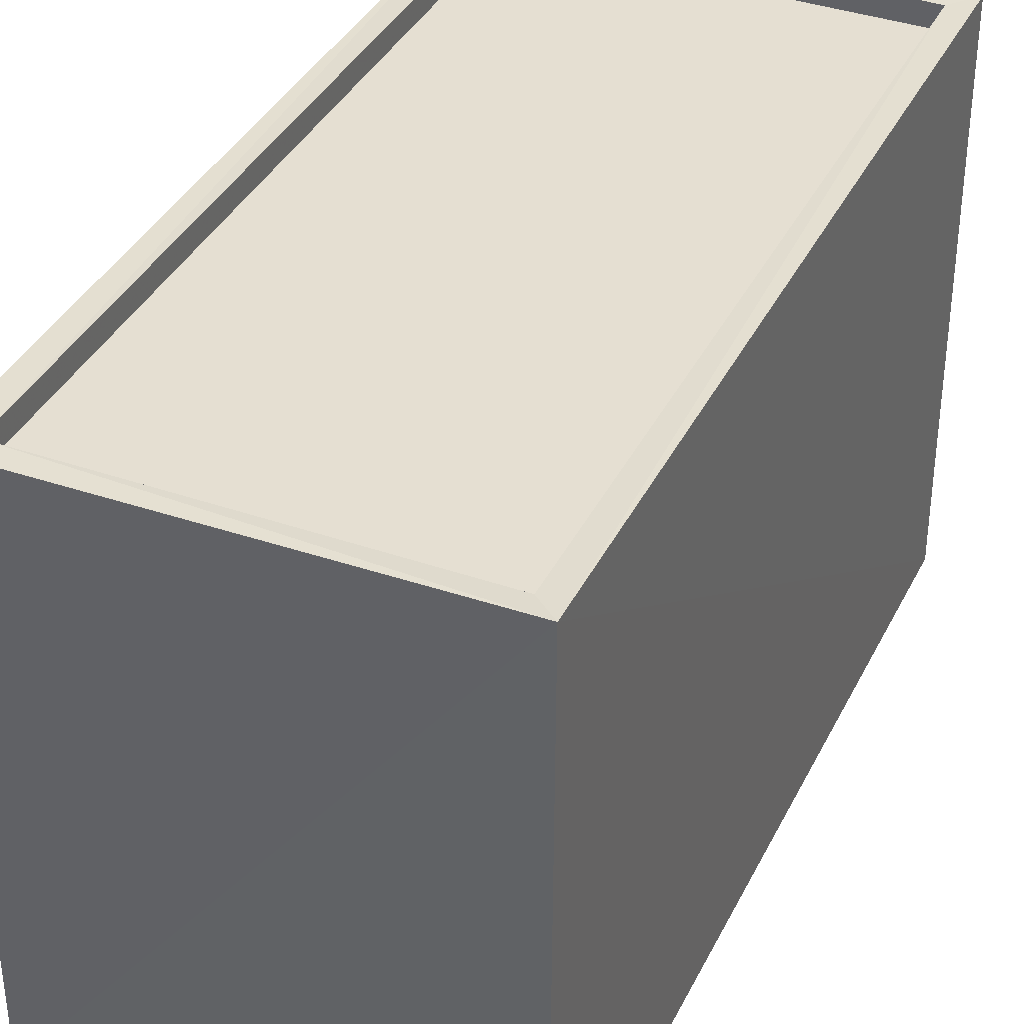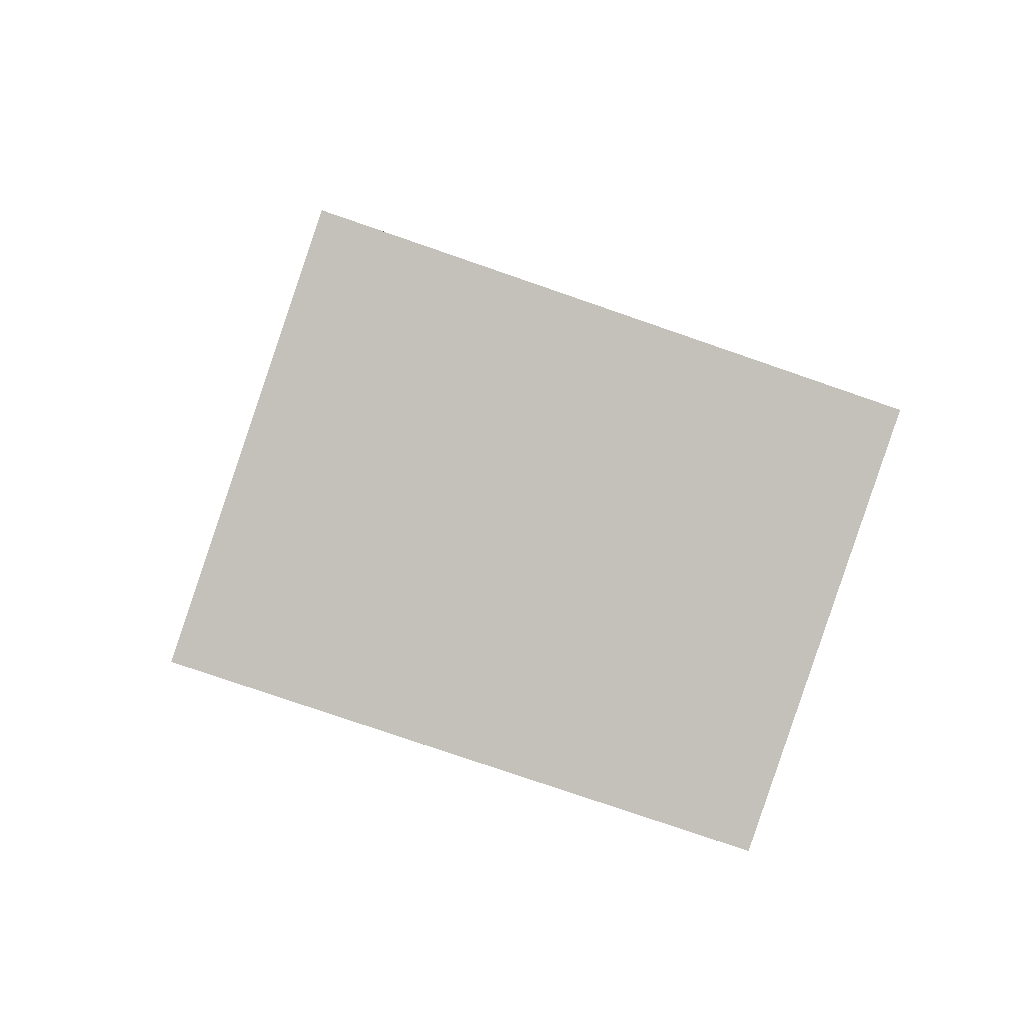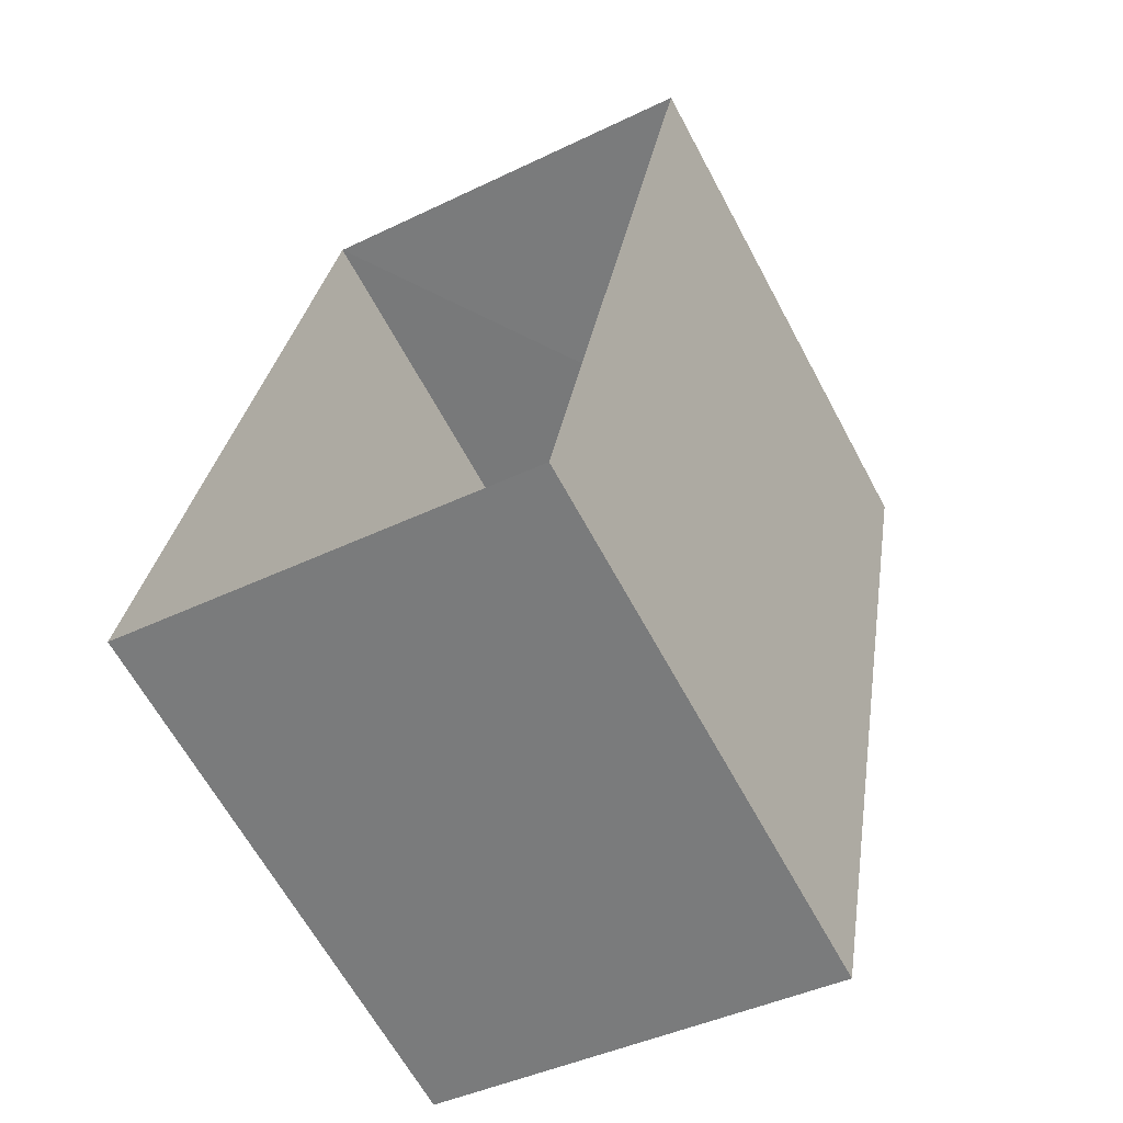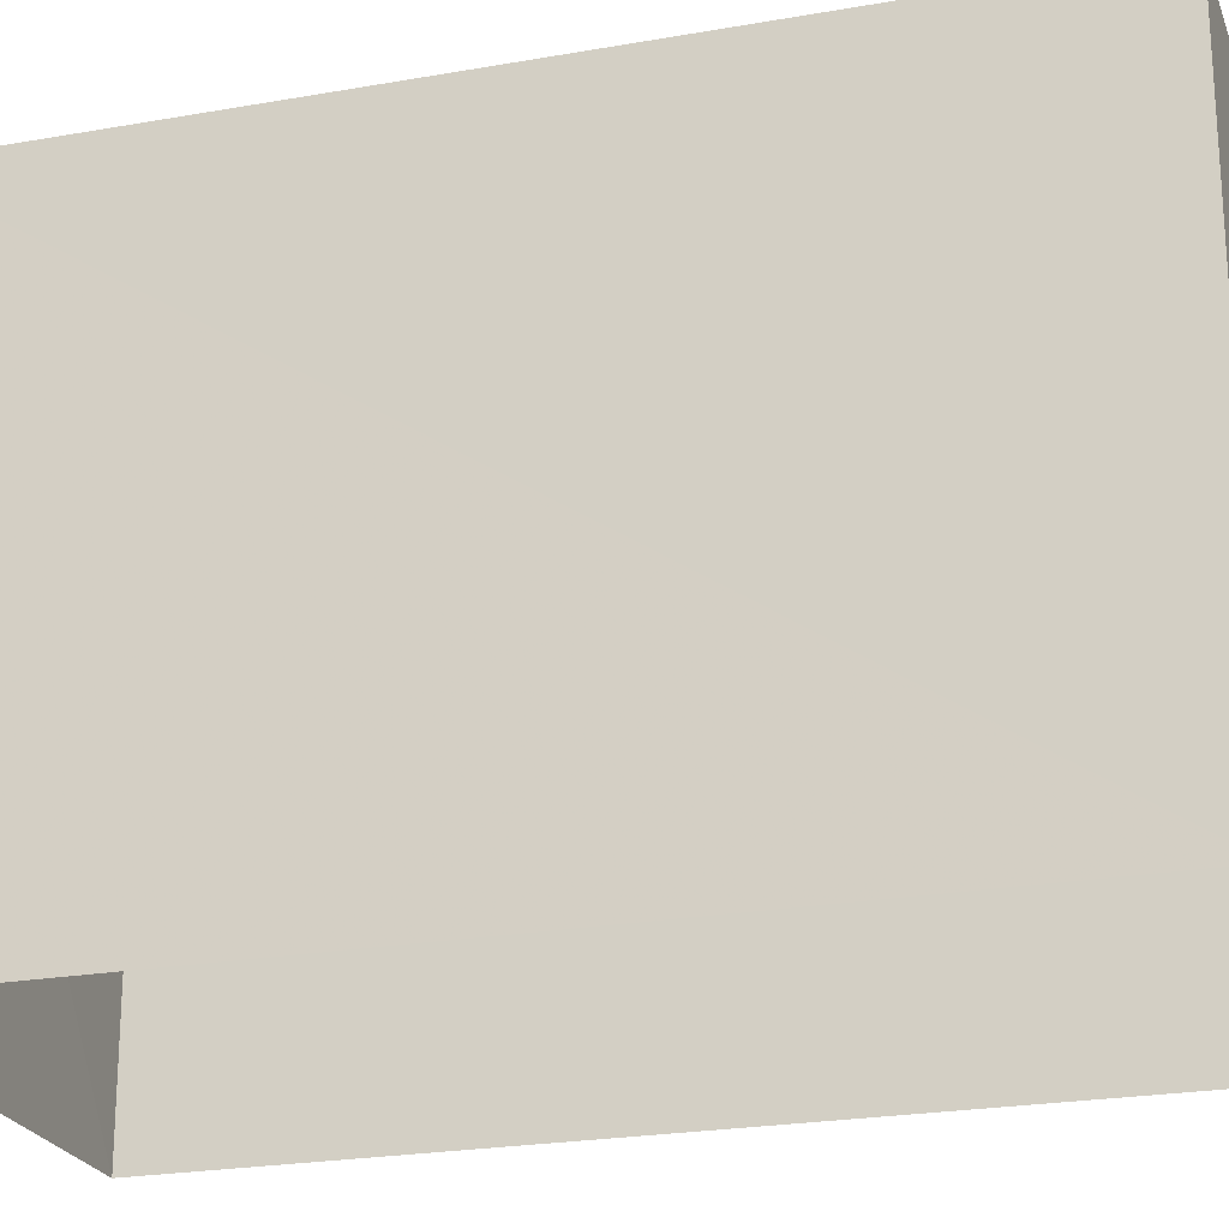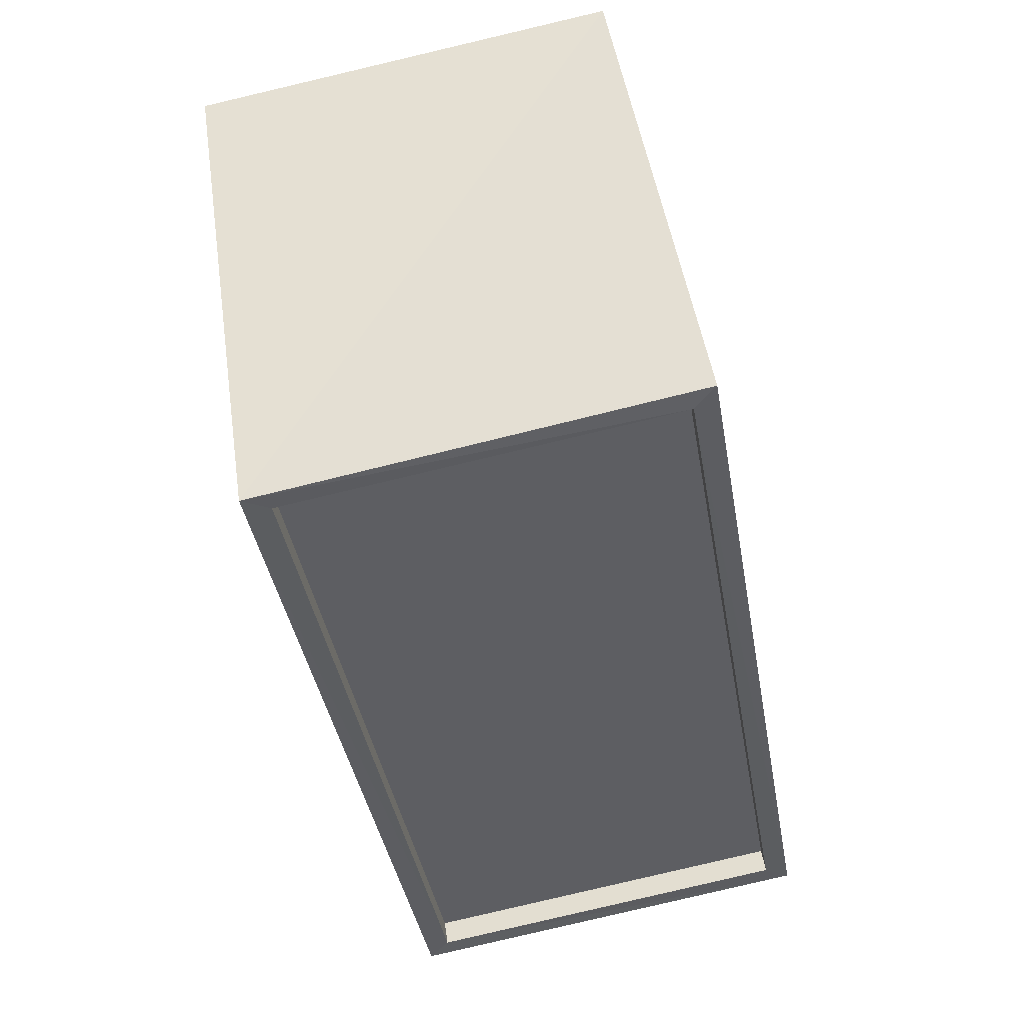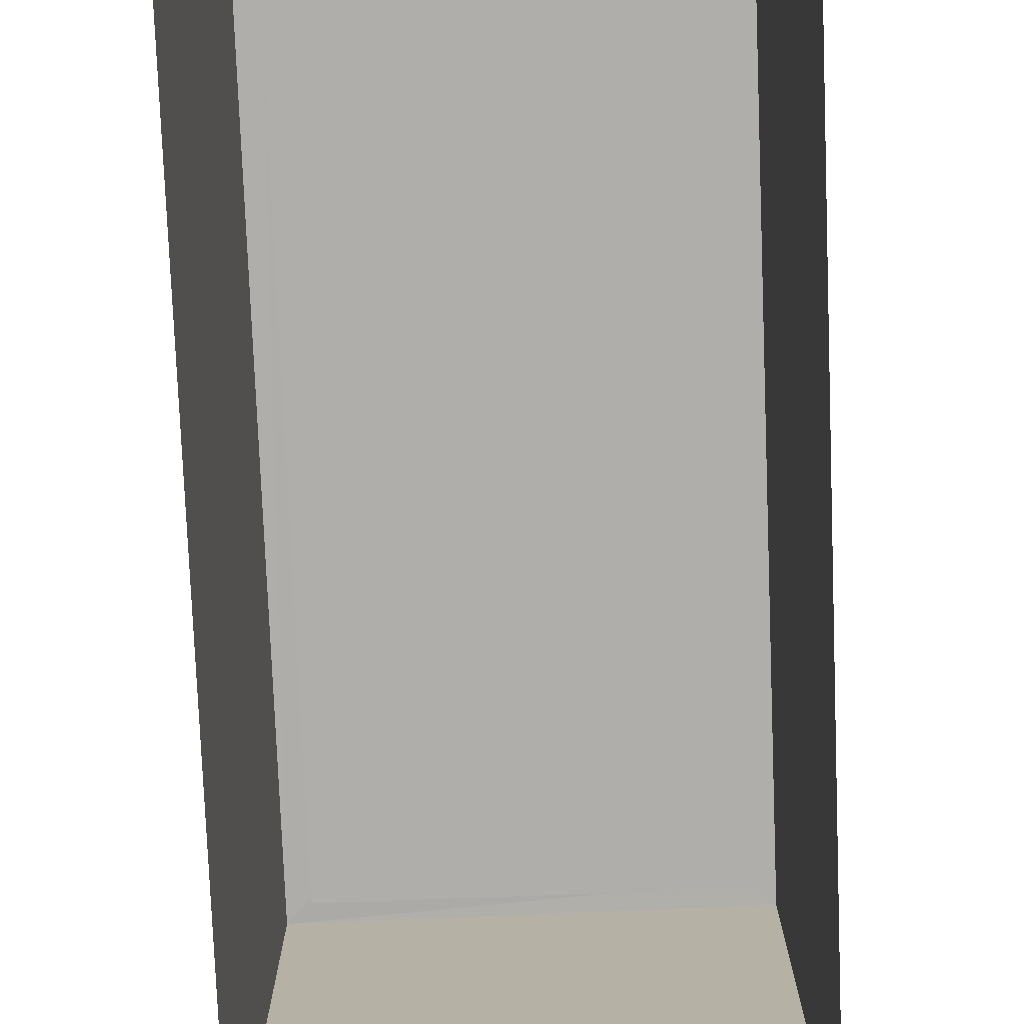
<metadata>
{"format":"obj","ext":"obj","renderer":"f3d","projection":"perspective","resolution":1024,"background":"white","views":[{"elev":37.2,"azim":-146.2,"up":"+Z"},{"elev":-77.9,"azim":71.0,"up":"+Y"},{"elev":-63.9,"azim":-151.9,"up":"+Y"},{"elev":-23.0,"azim":-63.1,"up":"+Z"},{"elev":48.4,"azim":-8.6,"up":"+Y"},{"elev":-77.7,"azim":-167.8,"up":"+Z"}]}
</metadata>
<code>
v 1.235e+05 7.861e+05 15.93
v 1.235e+05 7.861e+05 15.93
v 1.235e+05 7.861e+05 15.93
v 1.235e+05 7.861e+05 15.93
v 1.235e+05 7.861e+05 26.02
v 1.235e+05 7.861e+05 26.02
v 1.235e+05 7.861e+05 26.02
v 1.235e+05 7.861e+05 26.02
v 1.235e+05 7.861e+05 26.47
v 1.235e+05 7.861e+05 26.47
v 1.235e+05 7.861e+05 26.47
v 1.235e+05 7.861e+05 26.47
v 1.235e+05 7.861e+05 26.47
v 1.235e+05 7.861e+05 26.47
v 1.235e+05 7.861e+05 26.47
v 1.235e+05 7.861e+05 26.47
f 1 2 3
f 1 4 2
f 5 6 7
f 5 8 6
f 9 10 11
f 9 12 10
f 11 13 9
f 14 15 10
f 12 14 10
f 13 15 14
f 9 13 16
f 16 13 14
f 16 5 7
f 9 16 7
f 12 7 6
f 12 9 7
f 14 6 8
f 14 12 6
f 14 8 5
f 16 14 5
f 10 1 3
f 11 10 3
f 10 4 1
f 10 15 4
f 15 2 4
f 15 13 2
f 11 3 2
f 13 11 2

</code>
